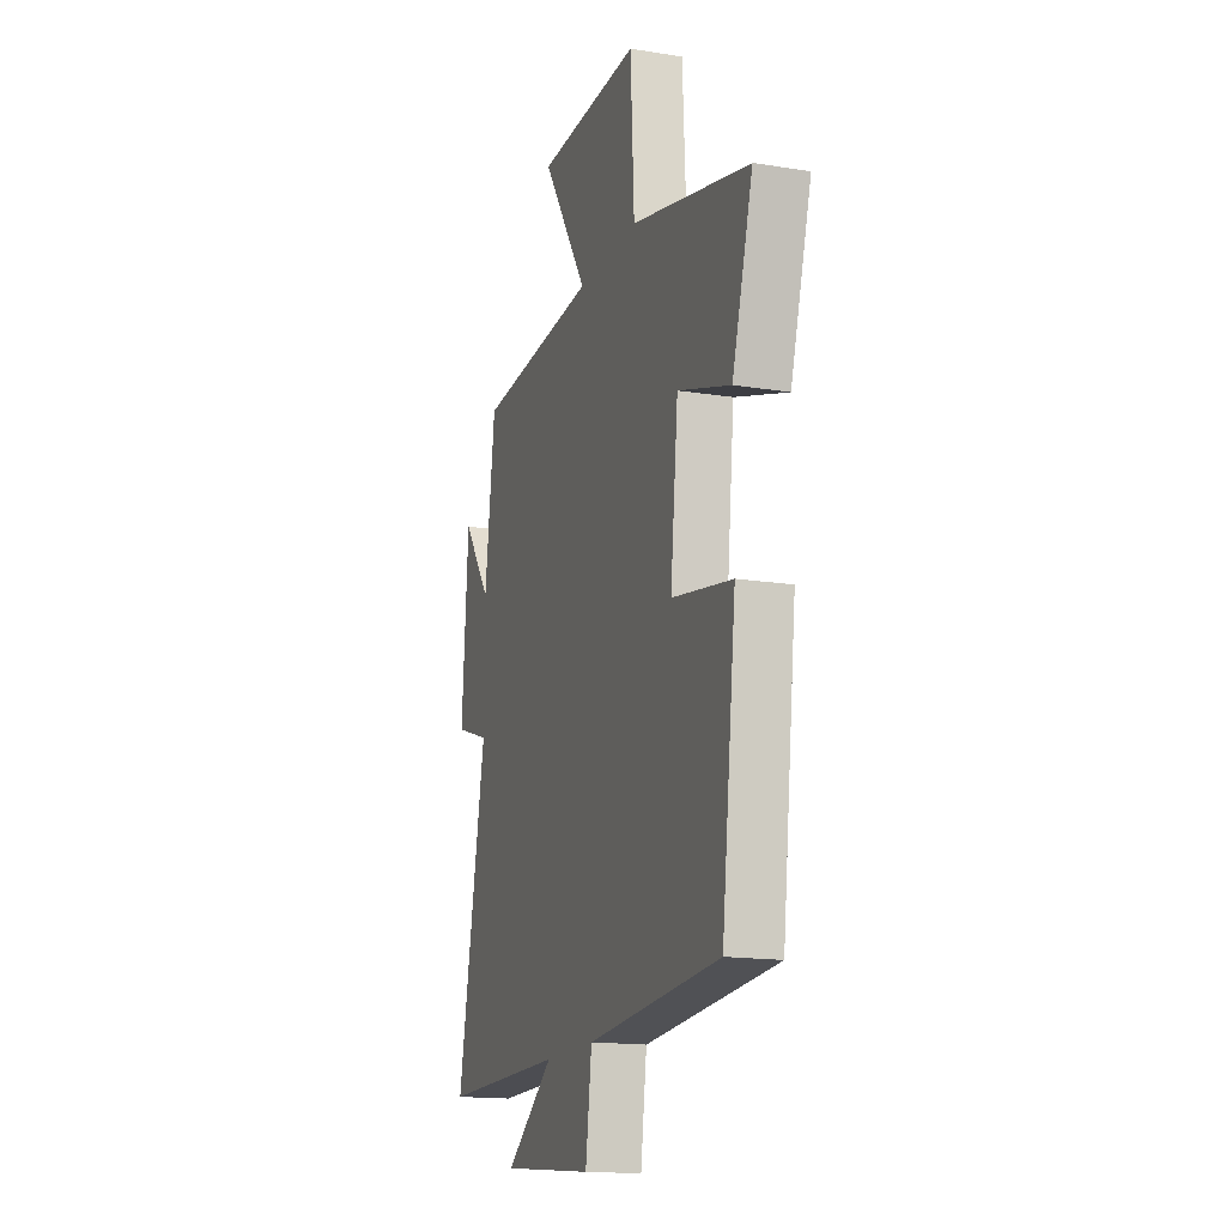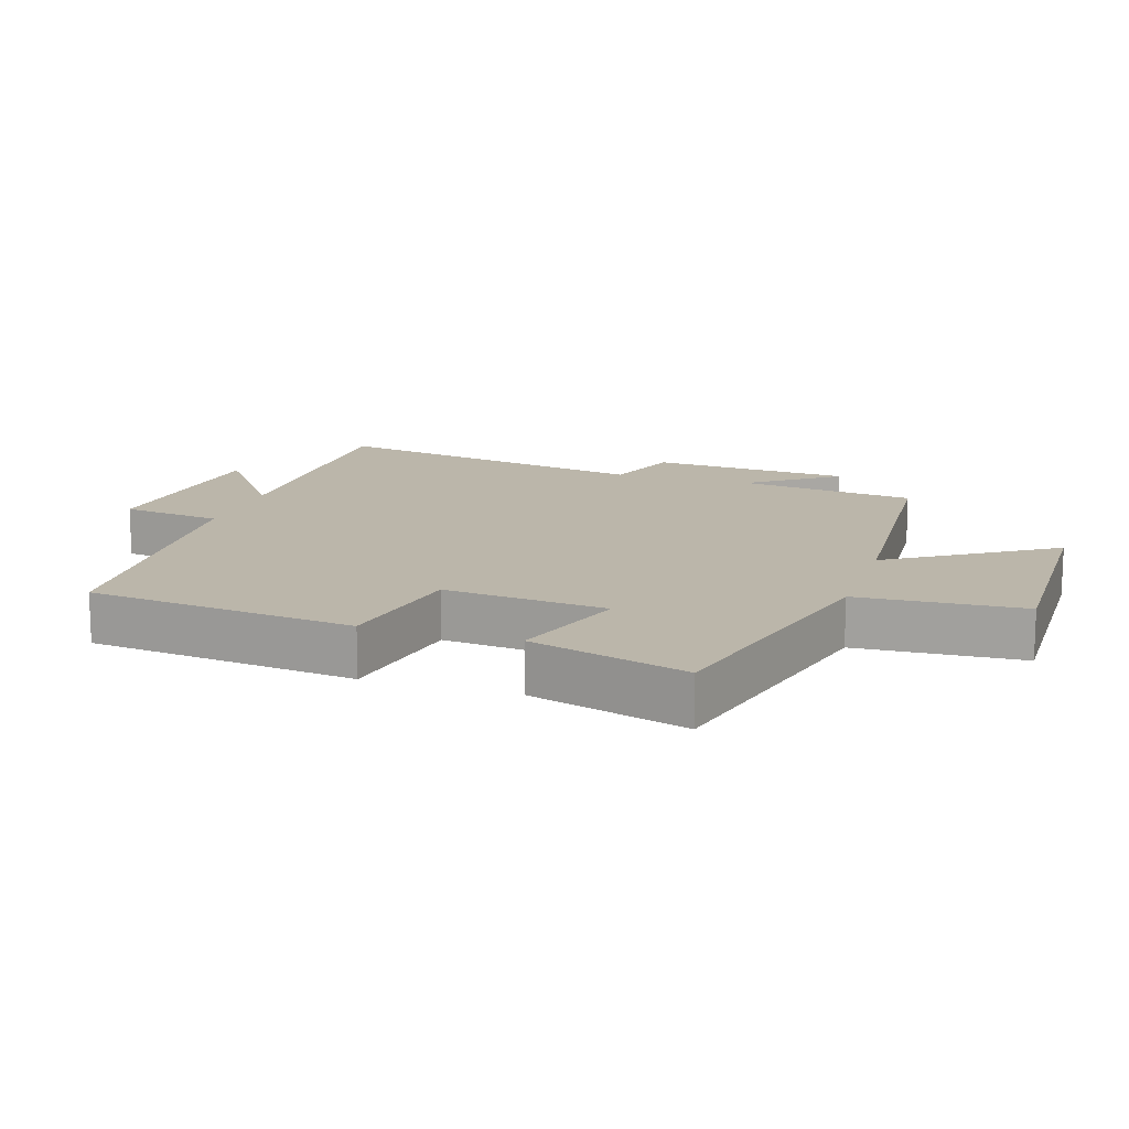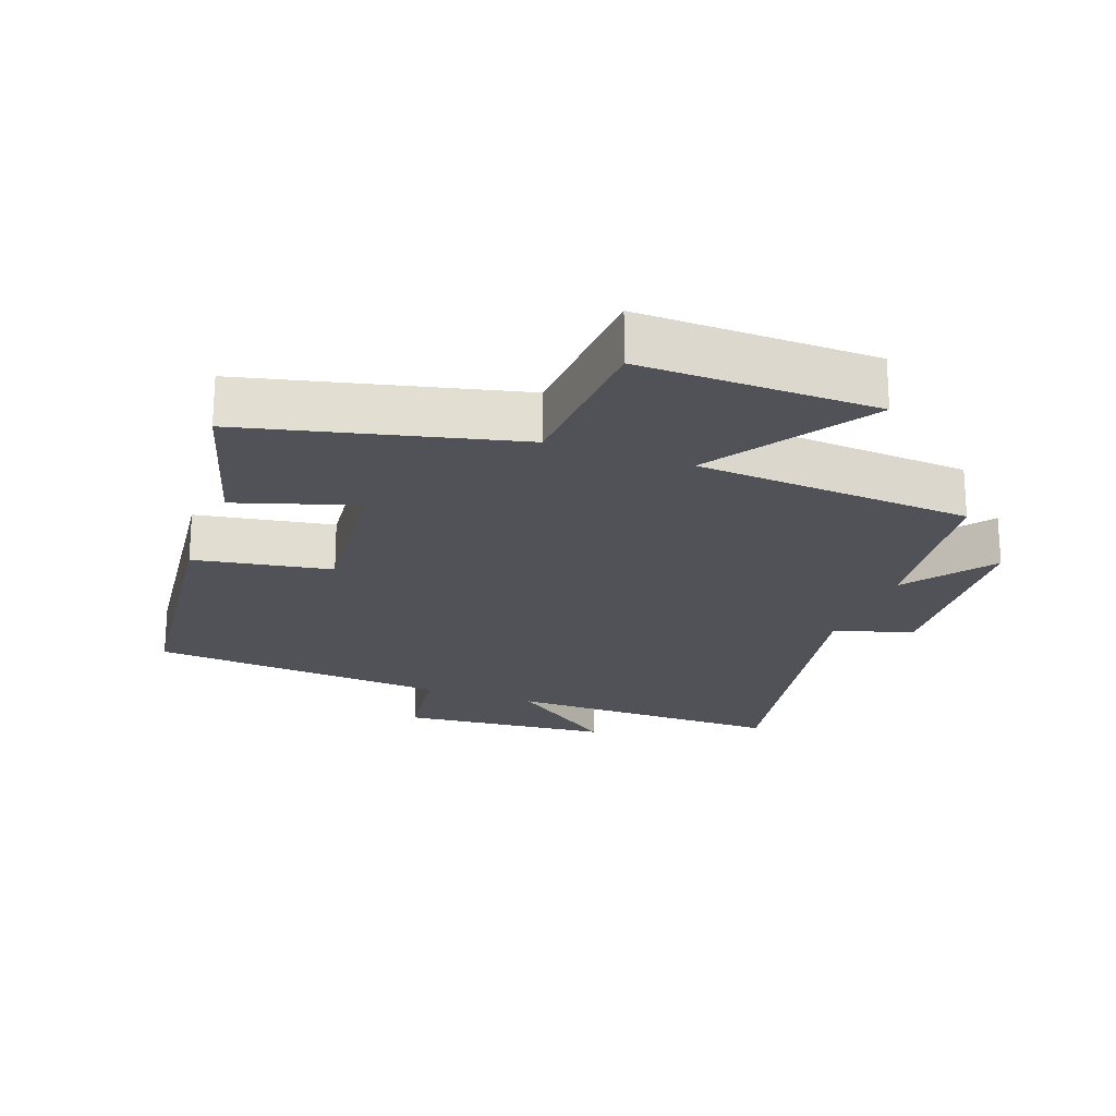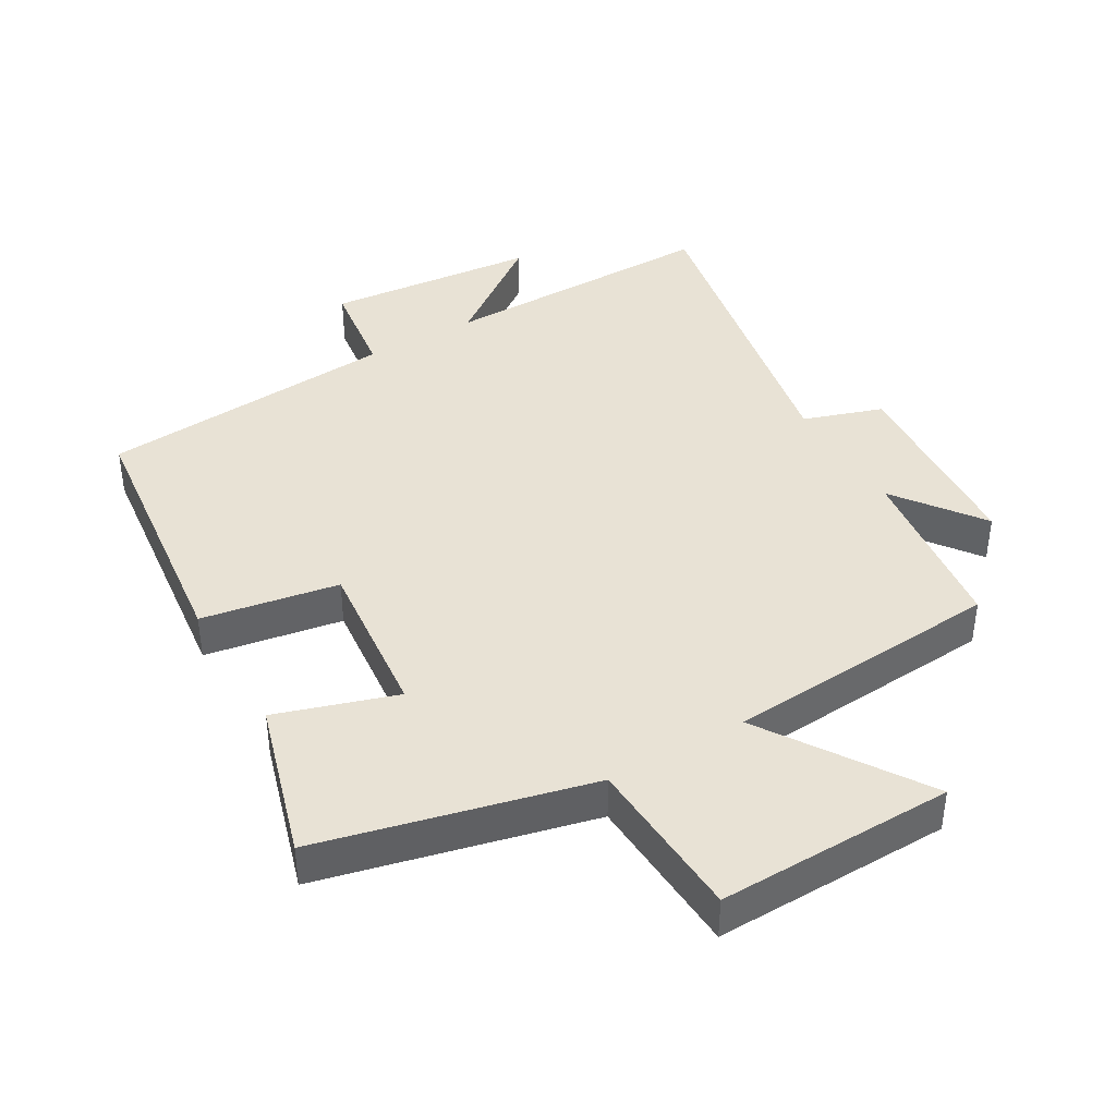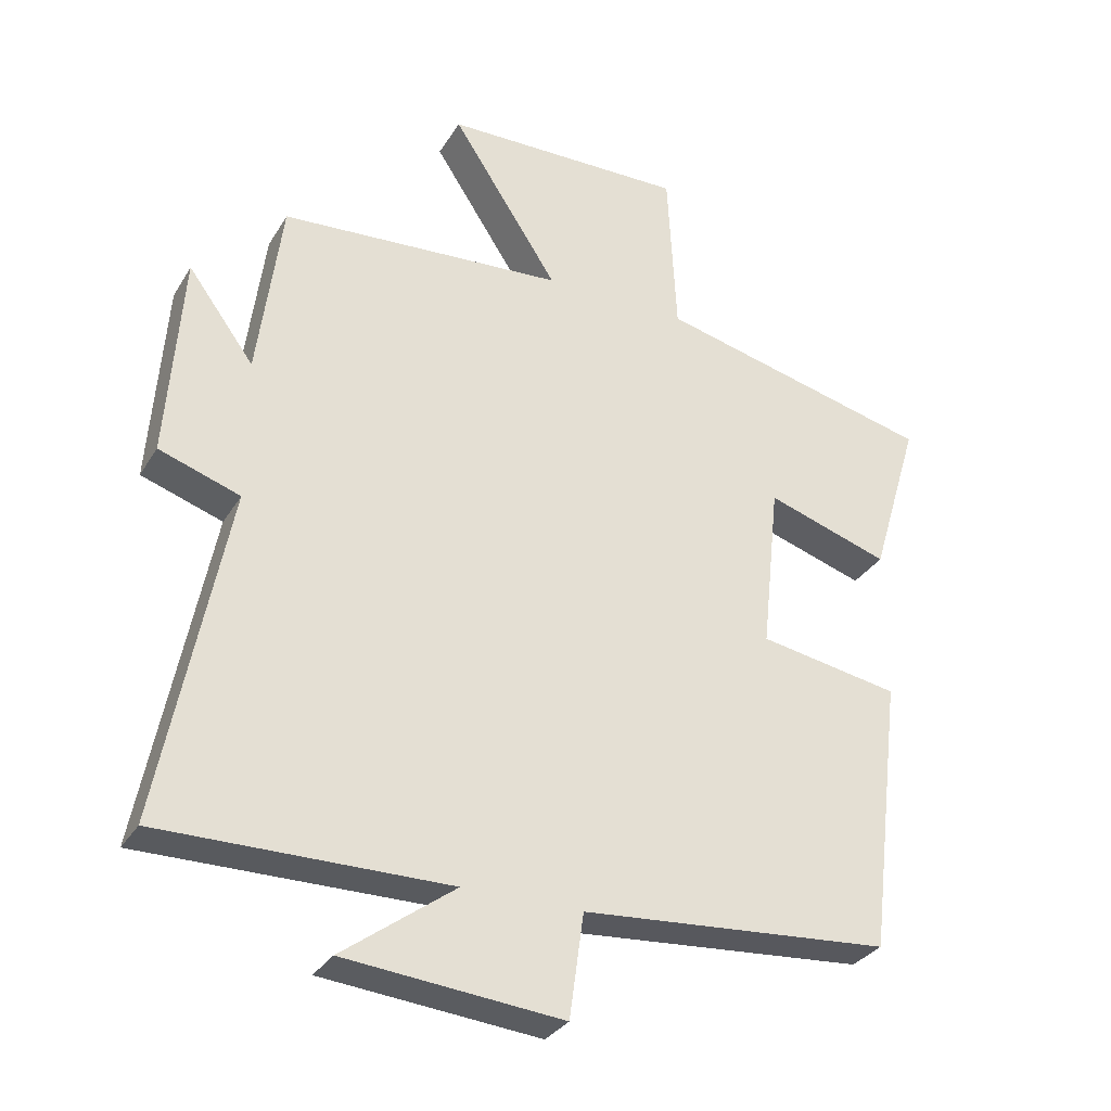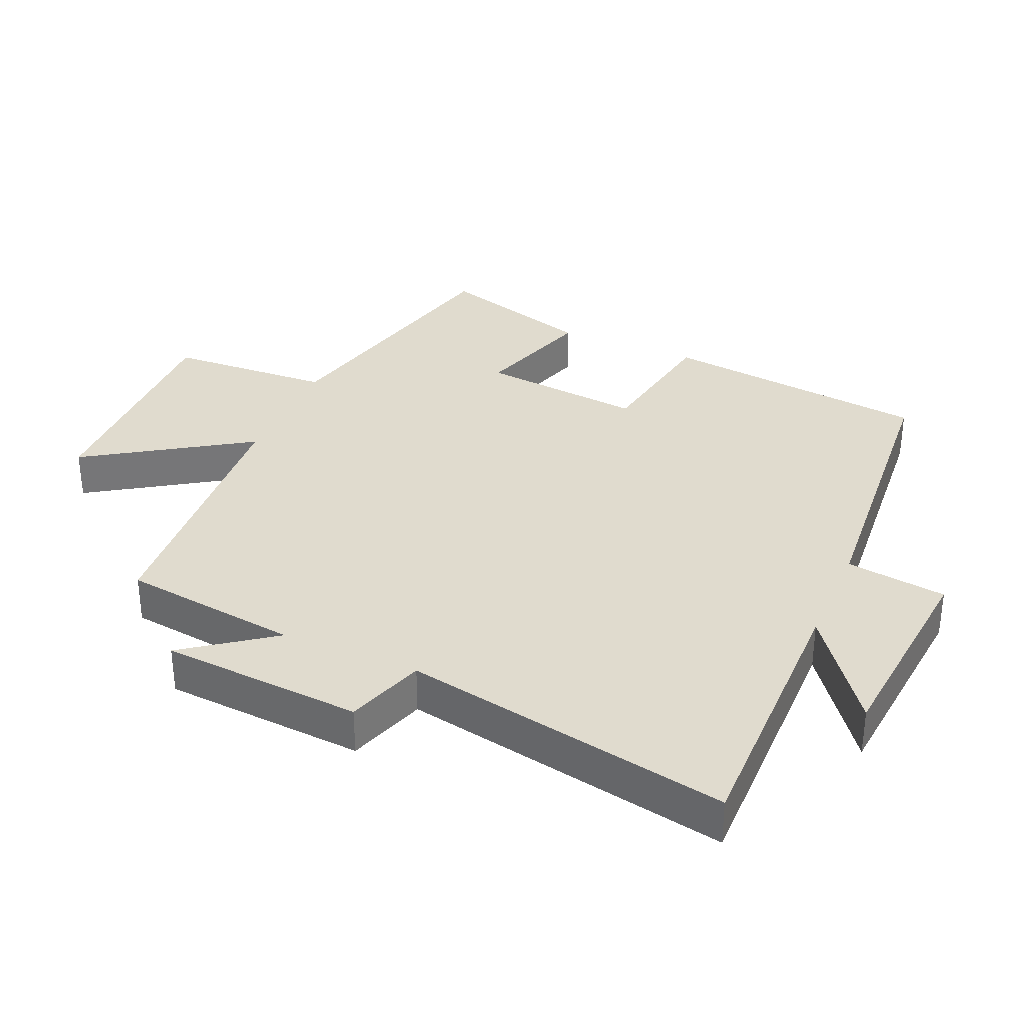
<metadata>
{"format":"obj","ext":"obj","renderer":"f3d","projection":"perspective","resolution":1024,"background":"white","views":[{"elev":-16.1,"azim":-108.4,"up":"+Z"},{"elev":13.9,"azim":-72.2,"up":"+Y"},{"elev":-21.6,"azim":-20.4,"up":"+Y"},{"elev":40.7,"azim":-30.4,"up":"+Y"},{"elev":-31.4,"azim":153.7,"up":"+Z"},{"elev":33.6,"azim":113.3,"up":"+Y"}]}
</metadata>
<code>
v -0.451 0.07 -0.465
v -0.5 0.07 -0.06
v -0.294 0.07 -0.024
v -0.32 0.07 0.222
v -0.5 0.07 0.164
v -0.571 0.07 0.401
v -0.165 0.07 0.5
v -0.152 0.07 0.748
v 0.204 0.07 0.742
v 0.047 0.07 0.5
v 0.465 0.07 0.471
v 0.5 0.07 0.203
v 0.597 0.07 0.335
v 0.619 0.07 0.031
v 0.5 0.07 -0.009
v 0.596 0.07 -0.503
v 0.175 0.07 -0.5
v 0.34 0.07 -0.622
v 0.022 0.07 -0.652
v 0.001 0.07 -0.5
v -0.451 0 -0.465
v -0.5 0 -0.06
v -0.294 0 -0.024
v -0.32 0 0.222
v -0.5 0 0.164
v -0.571 0 0.401
v -0.165 0 0.5
v -0.152 0 0.748
v 0.204 0 0.742
v 0.047 0 0.5
v 0.465 0 0.471
v 0.5 0 0.203
v 0.597 0 0.335
v 0.619 0 0.031
v 0.5 0 -0.009
v 0.596 0 -0.503
v 0.175 0 -0.5
v 0.34 0 -0.622
v 0.022 0 -0.652
v 0.001 0 -0.5
f 17 18 19 20
f 1 2 3
f 20 1 3
f 17 20 3
f 17 3 4
f 16 17 4
f 15 16 4
f 12 13 14 15
f 12 15 4
f 11 12 4
f 10 11 4
f 7 8 9 10
f 6 7 10
f 5 6 10
f 4 5 10
f 40 39 38 37
f 23 22 21
f 23 21 40
f 23 40 37
f 24 23 37
f 24 37 36
f 24 36 35
f 35 34 33 32
f 24 35 32
f 24 32 31
f 24 31 30
f 30 29 28 27
f 30 27 26
f 30 26 25
f 30 25 24
f 1 21 22 2
f 2 22 23 3
f 3 23 24 4
f 4 24 25 5
f 5 25 26 6
f 6 26 27 7
f 7 27 28 8
f 8 28 29 9
f 9 29 30 10
f 10 30 31 11
f 11 31 32 12
f 12 32 33 13
f 13 33 34 14
f 14 34 35 15
f 15 35 36 16
f 16 36 37 17
f 17 37 38 18
f 18 38 39 19
f 19 39 40 20
f 20 40 21 1

</code>
